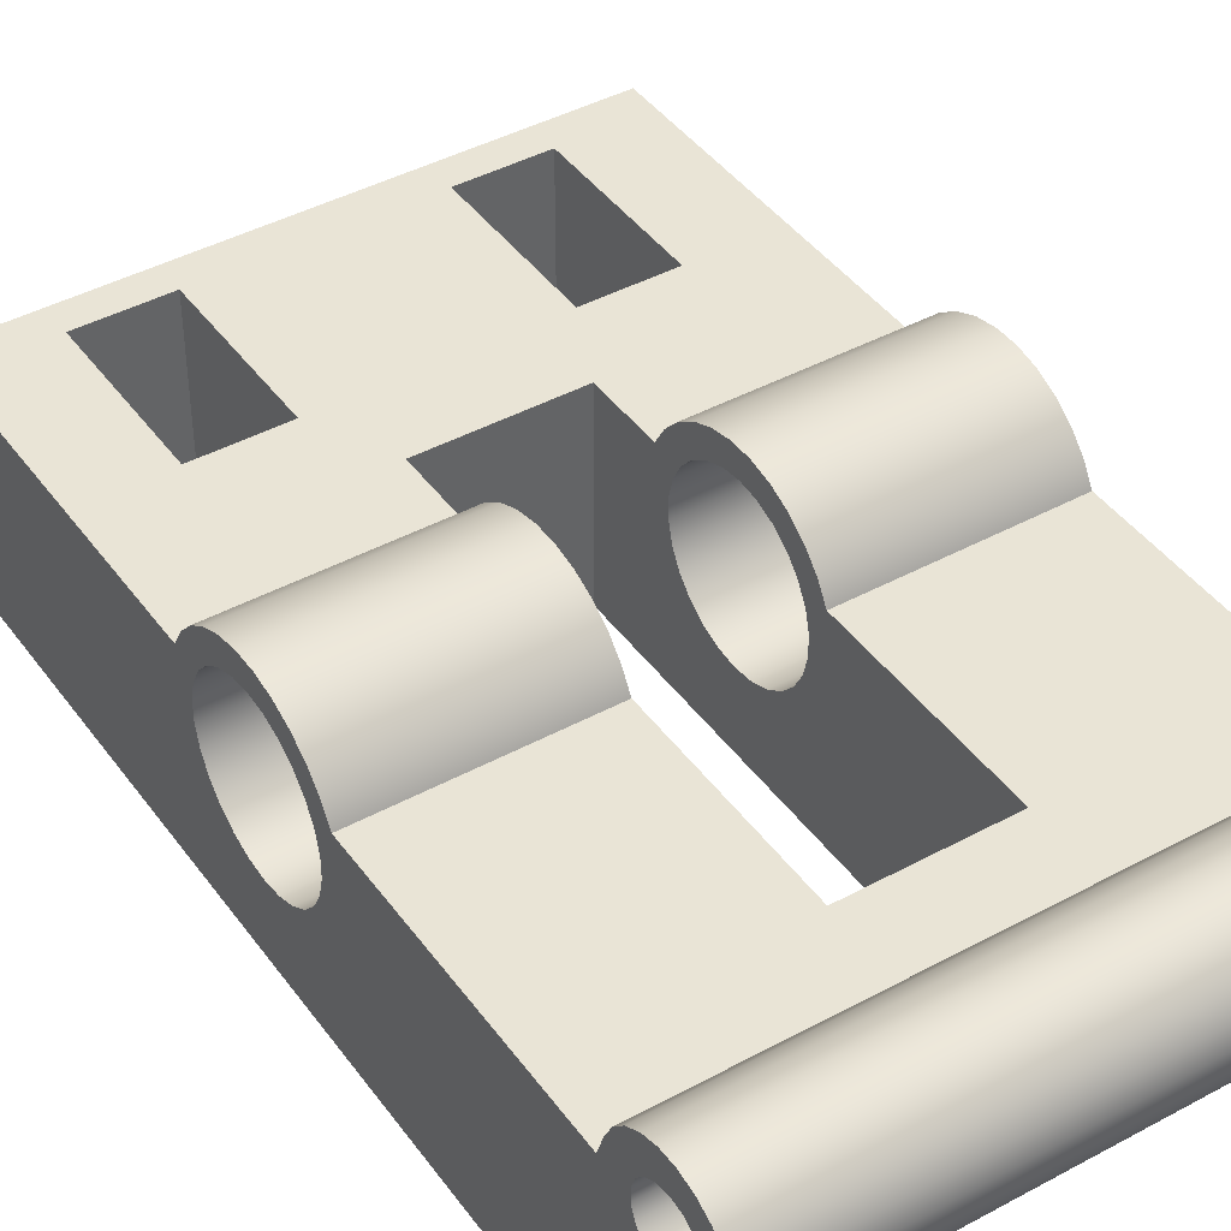
<metadata>
{"format":"obj","ext":"obj","renderer":"f3d","projection":"perspective","resolution":1024,"background":"white","views":[{"elev":42.5,"azim":-33.0,"up":"+Z"}]}
</metadata>
<code>
v 0 -0.35 1.185
v 0 -0.2867 1.174
v 0 -0.2311 1.142
v 0 -0.1898 1.092
v 0 -0.1678 1.032
v 0 -0.1678 0.9679
v 0 -0.1898 0.9075
v 0 -0.2311 0.8583
v 0 -0.2867 0.8262
v 0 -0.35 0.815
v 0 -0.4133 0.8262
v 0 -0.4689 0.8583
v 0 -0.5102 0.9075
v 0 -0.5322 0.9679
v 0 -0.5322 1.032
v 0 -0.5102 1.092
v 0 -0.4689 1.142
v 0 -0.4133 1.174
v 2.8 -0.35 1.185
v 2.8 -0.4133 1.174
v 2.8 -0.4689 1.142
v 2.8 -0.5102 1.092
v 2.8 -0.5322 1.032
v 2.8 -0.5322 0.9679
v 2.8 -0.5102 0.9075
v 2.8 -0.4689 0.8583
v 2.8 -0.4133 0.8262
v 2.8 -0.35 0.815
v 2.8 -0.2867 0.8262
v 2.8 -0.2311 0.8583
v 2.8 -0.1898 0.9075
v 2.8 -0.1678 0.9679
v 2.8 -0.1678 1.032
v 2.8 -0.1898 1.092
v 2.8 -0.2311 1.142
v 2.8 -0.2867 1.174
v 0 -0.35 1.185
v 2.8 -0.35 1.185
v 2.8 -0.03886 1.11
v 2.8 0 1
v 0 0 1
v 0 -0.03886 1.11
v 2.8 -0.612 0.7994
v 2.8 -0.6555 0.8753
v 2.8 -0.6776 0.9599
v 2.8 -0.6766 1.047
v 2.8 -0.6527 1.131
v 2.8 -0.6075 1.206
v 2.8 -0.5443 1.267
v 2.8 -0.4674 1.308
v 2.8 -0.3822 1.328
v 2.8 -0.2948 1.325
v 2.8 -0.2113 1.299
v 2.8 -0.1375 1.253
v 2.8 -0.07867 1.188
v 2.8 -0.03886 1.11
v 0 -0.03886 1.11
v 0 -0.07867 1.188
v 0 -0.1375 1.253
v 0 -0.2113 1.299
v 0 -0.2948 1.325
v 0 -0.3822 1.328
v 0 -0.4674 1.308
v 0 -0.5443 1.267
v 0 -0.6075 1.206
v 0 -0.6527 1.131
v 0 -0.6766 1.047
v 0 -0.6776 0.9599
v 0 -0.6555 0.8753
v 0 -0.612 0.7994
v 2.8 0 0
v 2.8 -0.612 0.7994
v 0 -0.612 0.7994
v 0 0 0
v 0.42 3.12 0
v 0.42 3.94 0
v 0.42 3.94 1
v 0.42 3.12 1
v 0.85 3.12 0
v 0.42 3.12 0
v 0.42 3.12 1
v 0.85 3.12 1
v 0.85 3.94 0
v 0.85 3.12 0
v 0.85 3.12 1
v 0.85 3.94 1
v 0.42 3.94 0
v 0.85 3.94 0
v 0.85 3.94 1
v 0.42 3.94 1
v 1.93 3.12 0
v 1.93 3.94 0
v 1.93 3.94 1
v 1.93 3.12 1
v 2.36 3.12 0
v 1.93 3.12 0
v 1.93 3.12 1
v 2.36 3.12 1
v 2.36 3.94 0
v 2.36 3.12 0
v 2.36 3.12 1
v 2.36 3.94 1
v 1.93 3.94 0
v 2.36 3.94 0
v 2.36 3.94 1
v 1.93 3.94 1
v 1.76 2.75 1
v 1.04 2.75 1
v 1.04 2.75 0
v 1.76 2.75 0
v 1.04 1.418 1
v 1.04 0.4 1
v 1.04 0.4 0
v 1.04 2.75 0
v 1.04 2.75 1
v 1.04 2.382 1
v 1.04 2.326 1.095
v 1.04 2.252 1.176
v 1.04 2.163 1.24
v 1.04 2.063 1.284
v 1.04 1.955 1.307
v 1.04 1.845 1.307
v 1.04 1.737 1.284
v 1.04 1.637 1.24
v 1.04 1.548 1.176
v 1.04 1.474 1.095
v 1.04 1.9 1.18
v 1.04 1.996 1.168
v 1.04 2.086 1.134
v 1.04 2.165 1.079
v 1.04 2.229 1.007
v 1.04 2.274 0.9218
v 1.04 2.297 0.8282
v 1.04 2.297 0.7318
v 1.04 2.274 0.6382
v 1.04 2.229 0.5528
v 1.04 2.165 0.4806
v 1.04 2.086 0.4258
v 1.04 1.996 0.3916
v 1.04 1.9 0.38
v 1.04 1.804 0.3916
v 1.04 1.714 0.4258
v 1.04 1.635 0.4806
v 1.04 1.571 0.5528
v 1.04 1.526 0.6382
v 1.04 1.503 0.7318
v 1.04 1.503 0.8282
v 1.04 1.526 0.9218
v 1.04 1.571 1.007
v 1.04 1.635 1.079
v 1.04 1.714 1.134
v 1.04 1.804 1.168
v 1.04 0.4 1
v 1.76 0.4 1
v 1.76 0.4 0
v 1.04 0.4 0
v 1.76 0.4 1
v 1.76 1.418 1
v 1.76 1.474 1.095
v 1.76 1.548 1.176
v 1.76 1.637 1.24
v 1.76 1.737 1.284
v 1.76 1.845 1.307
v 1.76 1.955 1.307
v 1.76 2.063 1.284
v 1.76 2.163 1.24
v 1.76 2.252 1.176
v 1.76 2.326 1.095
v 1.76 2.382 1
v 1.76 2.75 1
v 1.76 2.75 0
v 1.76 0.4 0
v 1.76 1.9 1.18
v 1.76 1.804 1.168
v 1.76 1.714 1.134
v 1.76 1.635 1.079
v 1.76 1.571 1.007
v 1.76 1.526 0.9218
v 1.76 1.503 0.8282
v 1.76 1.503 0.7318
v 1.76 1.526 0.6382
v 1.76 1.571 0.5528
v 1.76 1.635 0.4806
v 1.76 1.714 0.4258
v 1.76 1.804 0.3916
v 1.76 1.9 0.38
v 1.76 1.996 0.3916
v 1.76 2.086 0.4258
v 1.76 2.165 0.4806
v 1.76 2.229 0.5528
v 1.76 2.274 0.6382
v 1.76 2.297 0.7318
v 1.76 2.297 0.8282
v 1.76 2.274 0.9218
v 1.76 2.229 1.007
v 1.76 2.165 1.079
v 1.76 2.086 1.134
v 1.76 1.996 1.168
v 0.85 3.94 1
v 0.85 3.12 1
v 0.42 3.12 1
v 0.42 3.94 1
v 2.36 3.94 1
v 2.36 3.12 1
v 1.93 3.12 1
v 1.93 3.94 1
v 1.04 2.382 1
v 1.04 2.75 1
v 1.76 2.75 1
v 1.76 2.382 1
v 2.8 2.382 1
v 2.8 4.1 1
v 0 4.1 1
v 0 2.382 1
v 1.76 2.382 1
v 1.76 2.326 1.095
v 1.76 2.252 1.176
v 1.76 2.163 1.24
v 1.76 2.063 1.284
v 1.76 1.955 1.307
v 1.76 1.845 1.307
v 1.76 1.737 1.284
v 1.76 1.637 1.24
v 1.76 1.548 1.176
v 1.76 1.474 1.095
v 1.76 1.418 1
v 2.8 1.418 1
v 2.8 1.474 1.095
v 2.8 1.548 1.176
v 2.8 1.637 1.24
v 2.8 1.737 1.284
v 2.8 1.845 1.307
v 2.8 1.955 1.307
v 2.8 2.063 1.284
v 2.8 2.163 1.24
v 2.8 2.252 1.176
v 2.8 2.326 1.095
v 2.8 2.382 1
v 1.04 1.418 1
v 1.04 1.474 1.095
v 1.04 1.548 1.176
v 1.04 1.637 1.24
v 1.04 1.737 1.284
v 1.04 1.845 1.307
v 1.04 1.955 1.307
v 1.04 2.063 1.284
v 1.04 2.163 1.24
v 1.04 2.252 1.176
v 1.04 2.326 1.095
v 1.04 2.382 1
v 0 2.382 1
v 0 2.326 1.095
v 0 2.252 1.176
v 0 2.163 1.24
v 0 2.063 1.284
v 0 1.955 1.307
v 0 1.845 1.307
v 0 1.737 1.284
v 0 1.637 1.24
v 0 1.548 1.176
v 0 1.474 1.095
v 0 1.418 1
v 2.8 1.9 1.18
v 2.8 1.804 1.168
v 2.8 1.714 1.134
v 2.8 1.635 1.079
v 2.8 1.571 1.007
v 2.8 1.526 0.9218
v 2.8 1.503 0.8282
v 2.8 1.503 0.7318
v 2.8 1.526 0.6382
v 2.8 1.571 0.5528
v 2.8 1.635 0.4806
v 2.8 1.714 0.4258
v 2.8 1.804 0.3916
v 2.8 1.9 0.38
v 2.8 1.996 0.3916
v 2.8 2.086 0.4258
v 2.8 2.165 0.4806
v 2.8 2.229 0.5528
v 2.8 2.274 0.6382
v 2.8 2.297 0.7318
v 2.8 2.297 0.8282
v 2.8 2.274 0.9218
v 2.8 2.229 1.007
v 2.8 2.165 1.079
v 2.8 2.086 1.134
v 2.8 1.996 1.168
v 1.76 1.9 1.18
v 1.76 1.996 1.168
v 1.76 2.086 1.134
v 1.76 2.165 1.079
v 1.76 2.229 1.007
v 1.76 2.274 0.9218
v 1.76 2.297 0.8282
v 1.76 2.297 0.7318
v 1.76 2.274 0.6382
v 1.76 2.229 0.5528
v 1.76 2.165 0.4806
v 1.76 2.086 0.4258
v 1.76 1.996 0.3916
v 1.76 1.9 0.38
v 1.76 1.804 0.3916
v 1.76 1.714 0.4258
v 1.76 1.635 0.4806
v 1.76 1.571 0.5528
v 1.76 1.526 0.6382
v 1.76 1.503 0.7318
v 1.76 1.503 0.8282
v 1.76 1.526 0.9218
v 1.76 1.571 1.007
v 1.76 1.635 1.079
v 1.76 1.714 1.134
v 1.76 1.804 1.168
v 1.76 1.9 1.18
v 2.8 1.9 1.18
v 1.04 1.9 1.18
v 1.04 1.804 1.168
v 1.04 1.714 1.134
v 1.04 1.635 1.079
v 1.04 1.571 1.007
v 1.04 1.526 0.9218
v 1.04 1.503 0.8282
v 1.04 1.503 0.7318
v 1.04 1.526 0.6382
v 1.04 1.571 0.5528
v 1.04 1.635 0.4806
v 1.04 1.714 0.4258
v 1.04 1.804 0.3916
v 1.04 1.9 0.38
v 1.04 1.996 0.3916
v 1.04 2.086 0.4258
v 1.04 2.165 0.4806
v 1.04 2.229 0.5528
v 1.04 2.274 0.6382
v 1.04 2.297 0.7318
v 1.04 2.297 0.8282
v 1.04 2.274 0.9218
v 1.04 2.229 1.007
v 1.04 2.165 1.079
v 1.04 2.086 1.134
v 1.04 1.996 1.168
v 0 1.9 1.18
v 0 1.996 1.168
v 0 2.086 1.134
v 0 2.165 1.079
v 0 2.229 1.007
v 0 2.274 0.9218
v 0 2.297 0.8282
v 0 2.297 0.7318
v 0 2.274 0.6382
v 0 2.229 0.5528
v 0 2.165 0.4806
v 0 2.086 0.4258
v 0 1.996 0.3916
v 0 1.9 0.38
v 0 1.804 0.3916
v 0 1.714 0.4258
v 0 1.635 0.4806
v 0 1.571 0.5528
v 0 1.526 0.6382
v 0 1.503 0.7318
v 0 1.503 0.8282
v 0 1.526 0.9218
v 0 1.571 1.007
v 0 1.635 1.079
v 0 1.714 1.134
v 0 1.804 1.168
v 0 1.9 1.18
v 1.04 1.9 1.18
v 2.8 -0.35 1.185
v 2.8 -0.2867 1.174
v 2.8 -0.2311 1.142
v 2.8 -0.1898 1.092
v 2.8 -0.1678 1.032
v 2.8 -0.1678 0.9679
v 2.8 -0.1898 0.9075
v 2.8 -0.2311 0.8583
v 2.8 -0.2867 0.8262
v 2.8 -0.35 0.815
v 2.8 -0.4133 0.8262
v 2.8 -0.4689 0.8583
v 2.8 -0.5102 0.9075
v 2.8 -0.5322 0.9679
v 2.8 -0.5322 1.032
v 2.8 -0.5102 1.092
v 2.8 -0.4689 1.142
v 2.8 -0.4133 1.174
v 2.8 1.9 1.18
v 2.8 1.996 1.168
v 2.8 2.086 1.134
v 2.8 2.165 1.079
v 2.8 2.229 1.007
v 2.8 2.274 0.9218
v 2.8 2.297 0.8282
v 2.8 2.297 0.7318
v 2.8 2.274 0.6382
v 2.8 2.229 0.5528
v 2.8 2.165 0.4806
v 2.8 2.086 0.4258
v 2.8 1.996 0.3916
v 2.8 1.9 0.38
v 2.8 1.804 0.3916
v 2.8 1.714 0.4258
v 2.8 1.635 0.4806
v 2.8 1.571 0.5528
v 2.8 1.526 0.6382
v 2.8 1.503 0.7318
v 2.8 1.503 0.8282
v 2.8 1.526 0.9218
v 2.8 1.571 1.007
v 2.8 1.635 1.079
v 2.8 1.714 1.134
v 2.8 1.804 1.168
v 2.8 1.418 1
v 2.8 0 1
v 2.8 -0.03886 1.11
v 2.8 -0.07867 1.188
v 2.8 -0.1375 1.253
v 2.8 -0.2113 1.299
v 2.8 -0.2948 1.325
v 2.8 -0.3822 1.328
v 2.8 -0.4674 1.308
v 2.8 -0.5443 1.267
v 2.8 -0.6075 1.206
v 2.8 -0.6527 1.131
v 2.8 -0.6766 1.047
v 2.8 -0.6776 0.9599
v 2.8 -0.6555 0.8753
v 2.8 -0.612 0.7994
v 2.8 0 0
v 2.8 4.8 0
v 2.8 4.8 0.3
v 2.8 4.1 0.3
v 2.8 4.1 1
v 2.8 2.382 1
v 2.8 2.326 1.095
v 2.8 2.252 1.176
v 2.8 2.163 1.24
v 2.8 2.063 1.284
v 2.8 1.955 1.307
v 2.8 1.845 1.307
v 2.8 1.737 1.284
v 2.8 1.637 1.24
v 2.8 1.548 1.176
v 2.8 1.474 1.095
v 1.04 0.4 1
v 1.04 1.418 1
v 0 1.418 1
v 0 0 1
v 2.8 0 1
v 2.8 1.418 1
v 1.76 1.418 1
v 1.76 0.4 1
v 2.8 4.1 1
v 2.8 4.1 0.3
v 0 4.1 0.3
v 0 4.1 1
v 2.8 4.1 0.3
v 2.8 4.8 0.3
v 0 4.8 0.3
v 0 4.1 0.3
v 0 -0.35 1.185
v 0 -0.4133 1.174
v 0 -0.4689 1.142
v 0 -0.5102 1.092
v 0 -0.5322 1.032
v 0 -0.5322 0.9679
v 0 -0.5102 0.9075
v 0 -0.4689 0.8583
v 0 -0.4133 0.8262
v 0 -0.35 0.815
v 0 -0.2867 0.8262
v 0 -0.2311 0.8583
v 0 -0.1898 0.9075
v 0 -0.1678 0.9679
v 0 -0.1678 1.032
v 0 -0.1898 1.092
v 0 -0.2311 1.142
v 0 -0.2867 1.174
v 0 1.9 1.18
v 0 1.804 1.168
v 0 1.714 1.134
v 0 1.635 1.079
v 0 1.571 1.007
v 0 1.526 0.9218
v 0 1.503 0.8282
v 0 1.503 0.7318
v 0 1.526 0.6382
v 0 1.571 0.5528
v 0 1.635 0.4806
v 0 1.714 0.4258
v 0 1.804 0.3916
v 0 1.9 0.38
v 0 1.996 0.3916
v 0 2.086 0.4258
v 0 2.165 0.4806
v 0 2.229 0.5528
v 0 2.274 0.6382
v 0 2.297 0.7318
v 0 2.297 0.8282
v 0 2.274 0.9218
v 0 2.229 1.007
v 0 2.165 1.079
v 0 2.086 1.134
v 0 1.996 1.168
v 0 1.418 1
v 0 1.474 1.095
v 0 1.548 1.176
v 0 1.637 1.24
v 0 1.737 1.284
v 0 1.845 1.307
v 0 1.955 1.307
v 0 2.063 1.284
v 0 2.163 1.24
v 0 2.252 1.176
v 0 2.326 1.095
v 0 2.382 1
v 0 4.1 1
v 0 4.1 0.3
v 0 4.8 0.3
v 0 4.8 0
v 0 0 0
v 0 -0.612 0.7994
v 0 -0.6555 0.8753
v 0 -0.6776 0.9599
v 0 -0.6766 1.047
v 0 -0.6527 1.131
v 0 -0.6075 1.206
v 0 -0.5443 1.267
v 0 -0.4674 1.308
v 0 -0.3822 1.328
v 0 -0.2948 1.325
v 0 -0.2113 1.299
v 0 -0.1375 1.253
v 0 -0.07867 1.188
v 0 -0.03886 1.11
v 0 0 1
v 0 4.8 0.3
v 2.8 4.8 0.3
v 2.8 4.8 0
v 0 4.8 0
v 0.85 3.12 0
v 0.85 3.94 0
v 0.42 3.94 0
v 0.42 3.12 0
v 2.36 3.12 0
v 2.36 3.94 0
v 1.93 3.94 0
v 1.93 3.12 0
v 1.04 0.4 0
v 1.76 0.4 0
v 1.76 2.75 0
v 1.04 2.75 0
v 0 0 0
v 0 4.8 0
v 2.8 4.8 0
v 2.8 0 0
g 8a880e58-e2f5-11ea-b2f1-54bf646e7e1f
f 2 36 1
f 1 36 38
f 37 19 18
f 18 19 20
f 18 20 17
f 17 20 21
f 17 21 16
f 16 21 22
f 16 22 15
f 15 22 23
f 15 23 14
f 14 23 24
f 14 24 13
f 13 24 25
f 13 25 12
f 12 25 26
f 12 26 11
f 11 26 27
f 11 27 10
f 10 27 28
f 10 28 9
f 9 28 29
f 9 29 8
f 8 29 30
f 8 30 7
f 7 30 31
f 7 31 6
f 6 31 32
f 6 32 5
f 5 32 33
f 5 33 4
f 4 33 34
f 4 34 3
f 3 34 35
f 3 35 2
f 2 35 36
g 8a8a0a38-e2f5-11ea-a2e5-54bf646e7e1f
f 39 40 42
f 42 40 41
g 8a8bdee2-e2f5-11ea-b0af-54bf646e7e1f
f 70 43 69
f 69 43 44
f 69 44 68
f 68 44 45
f 68 45 67
f 67 45 46
f 67 46 66
f 66 46 47
f 66 47 65
f 65 47 48
f 65 48 64
f 64 48 49
f 64 49 63
f 63 49 50
f 63 50 62
f 62 50 51
f 62 51 61
f 61 51 52
f 61 52 60
f 60 52 53
f 60 53 59
f 59 53 54
f 59 54 58
f 58 54 55
f 58 55 57
f 57 55 56
g 8a8d658a-e2f5-11ea-82c7-54bf646e7e1f
f 71 72 74
f 74 72 73
g 8a18f968-e2f5-11ea-b71d-54bf646e7e1f
f 75 76 78
f 78 76 77
g 8a1a58f6-e2f5-11ea-8448-54bf646e7e1f
f 79 80 82
f 82 80 81
g 8a1bb8a4-e2f5-11ea-99d0-54bf646e7e1f
f 83 84 86
f 86 84 85
g 8a1d1826-e2f5-11ea-8b83-54bf646e7e1f
f 87 88 90
f 90 88 89
g 8a1e77a8-e2f5-11ea-bae0-54bf646e7e1f
f 91 92 94
f 94 92 93
g 8a1fb036-e2f5-11ea-b1cb-54bf646e7e1f
f 95 96 98
f 98 96 97
g 8a20e8be-e2f5-11ea-8224-54bf646e7e1f
f 99 100 102
f 102 100 101
g 8a224842-e2f5-11ea-921b-54bf646e7e1f
f 103 104 106
f 106 104 105
g 89a291b4-e2f5-11ea-b86d-54bf646e7e1f
f 107 108 110
f 110 108 109
g 89a3a31a-e2f5-11ea-b4b9-54bf646e7e1f
f 112 147 111
f 111 147 148
f 111 148 149
f 113 145 112
f 112 145 146
f 112 146 147
f 114 140 113
f 113 140 141
f 113 141 142
f 115 135 114
f 114 135 136
f 114 136 137
f 116 133 115
f 115 133 134
f 115 134 135
f 117 131 116
f 116 131 132
f 116 132 133
f 131 117 130
f 130 117 118
f 130 118 129
f 129 118 119
f 129 119 128
f 128 119 120
f 128 120 127
f 127 120 121
f 127 121 122
f 122 123 127
f 127 123 152
f 152 123 124
f 152 124 151
f 151 124 125
f 151 125 150
f 150 125 126
f 150 126 149
f 149 126 111
f 137 138 114
f 114 138 139
f 114 139 140
f 142 143 113
f 113 143 144
f 113 144 145
g 89a52992-e2f5-11ea-9de0-54bf646e7e1f
f 153 154 156
f 156 154 155
g 89a63ae8-e2f5-11ea-99c6-54bf646e7e1f
f 158 179 157
f 157 179 180
f 157 180 181
f 159 177 158
f 158 177 178
f 158 178 179
f 177 159 176
f 176 159 160
f 176 160 175
f 175 160 161
f 175 161 174
f 174 161 162
f 174 162 173
f 173 162 163
f 173 163 164
f 164 165 173
f 173 165 198
f 198 165 166
f 198 166 197
f 197 166 167
f 197 167 196
f 196 167 168
f 196 168 195
f 195 168 169
f 195 169 194
f 194 169 193
f 193 169 170
f 193 170 192
f 192 170 191
f 191 170 171
f 191 171 190
f 190 171 189
f 189 171 188
f 188 171 187
f 187 171 186
f 186 171 172
f 186 172 185
f 185 172 184
f 184 172 183
f 183 172 182
f 182 172 181
f 181 172 157
g 891b60b6-e2f5-11ea-b589-54bf646e7e1f
f 200 205 199
f 199 205 206
f 199 206 213
f 213 206 212
f 212 206 203
f 212 203 204
f 205 200 208
f 208 200 201
f 208 201 214
f 214 201 213
f 213 201 202
f 213 202 199
f 205 209 204
f 204 209 211
f 204 211 212
f 207 208 214
f 208 209 205
f 209 210 211
g 8918a1dc-e2f5-11ea-8566-54bf646e7e1f
f 238 215 237
f 237 215 216
f 237 216 236
f 236 216 217
f 236 217 235
f 235 217 218
f 235 218 234
f 234 218 219
f 234 219 233
f 233 219 220
f 233 220 232
f 232 220 221
f 232 221 231
f 231 221 222
f 231 222 230
f 230 222 223
f 230 223 229
f 229 223 224
f 229 224 228
f 228 224 225
f 228 225 227
f 227 225 226
g 89a7c18a-e2f5-11ea-b558-54bf646e7e1f
f 262 239 261
f 261 239 240
f 261 240 260
f 260 240 241
f 260 241 259
f 259 241 242
f 259 242 258
f 258 242 243
f 258 243 257
f 257 243 244
f 257 244 256
f 256 244 245
f 256 245 255
f 255 245 246
f 255 246 254
f 254 246 247
f 254 247 253
f 253 247 248
f 253 248 252
f 252 248 249
f 252 249 251
f 251 249 250
g 8917b79c-e2f5-11ea-bab0-54bf646e7e1f
f 264 314 263
f 263 314 315
f 316 289 288
f 288 289 290
f 288 290 287
f 287 290 291
f 287 291 286
f 286 291 292
f 286 292 285
f 285 292 293
f 285 293 284
f 284 293 294
f 284 294 283
f 283 294 295
f 283 295 282
f 282 295 296
f 282 296 281
f 281 296 297
f 281 297 280
f 280 297 298
f 280 298 279
f 279 298 299
f 279 299 278
f 278 299 300
f 278 300 277
f 277 300 301
f 277 301 276
f 276 301 302
f 276 302 275
f 275 302 303
f 275 303 274
f 274 303 304
f 274 304 273
f 273 304 305
f 273 305 272
f 272 305 306
f 272 306 271
f 271 306 307
f 271 307 270
f 270 307 308
f 270 308 269
f 269 308 309
f 269 309 268
f 268 309 310
f 268 310 267
f 267 310 311
f 267 311 266
f 266 311 312
f 266 312 265
f 265 312 313
f 265 313 264
f 264 313 314
g 1ea2f6a0-6dd1-3385-84be-373459022618
f 318 368 317
f 317 368 369
f 370 343 342
f 342 343 344
f 342 344 341
f 341 344 345
f 341 345 340
f 340 345 346
f 340 346 339
f 339 346 347
f 339 347 338
f 338 347 348
f 338 348 337
f 337 348 349
f 337 349 336
f 336 349 350
f 336 350 335
f 335 350 351
f 335 351 334
f 334 351 352
f 334 352 333
f 333 352 353
f 333 353 332
f 332 353 354
f 332 354 331
f 331 354 355
f 331 355 330
f 330 355 356
f 330 356 329
f 329 356 357
f 329 357 328
f 328 357 358
f 328 358 327
f 327 358 359
f 327 359 326
f 326 359 360
f 326 360 325
f 325 360 361
f 325 361 324
f 324 361 362
f 324 362 323
f 323 362 363
f 323 363 322
f 322 363 364
f 322 364 321
f 321 364 365
f 321 365 320
f 320 365 366
f 320 366 319
f 319 366 367
f 319 367 318
f 318 367 368
g 88af8058-e2f5-11ea-88b4-54bf646e7e1f
f 372 419 371
f 371 419 424
f 371 424 425
f 419 372 418
f 418 372 373
f 418 373 417
f 417 373 374
f 417 374 375
f 417 375 416
f 416 375 376
f 416 376 377
f 416 377 409
f 409 377 378
f 409 378 408
f 408 378 379
f 408 379 407
f 407 379 380
f 407 380 406
f 406 380 405
f 405 380 431
f 405 431 404
f 404 431 403
f 403 431 402
f 402 431 432
f 402 432 434
f 434 432 433
f 431 380 430
f 430 380 381
f 430 381 382
f 430 382 429
f 429 382 383
f 429 383 428
f 428 383 384
f 428 384 385
f 428 385 427
f 427 385 386
f 427 386 426
f 426 386 387
f 426 387 425
f 425 387 388
f 425 388 371
f 390 439 389
f 389 439 440
f 389 440 443
f 443 440 442
f 442 440 441
f 439 390 438
f 438 390 391
f 438 391 437
f 437 391 392
f 437 392 393
f 437 393 436
f 436 393 394
f 436 394 435
f 435 394 395
f 435 395 396
f 396 397 435
f 435 397 434
f 434 397 398
f 434 398 399
f 399 400 434
f 434 400 401
f 434 401 402
f 409 410 416
f 416 410 415
f 415 410 411
f 415 411 446
f 446 411 412
f 446 412 413
f 446 413 445
f 445 413 414
f 445 414 444
f 444 414 389
f 444 389 443
f 419 420 424
f 424 420 423
f 423 420 421
f 423 421 422
g 88b06aae-e2f5-11ea-9ba9-54bf646e7e1f
f 448 449 447
f 447 449 450
f 447 450 451
f 447 451 454
f 454 451 452
f 454 452 453
g 88de7f36-e2f5-11ea-a646-54bf646e7e1f
f 455 456 458
f 458 456 457
g 88def454-e2f5-11ea-bf3c-54bf646e7e1f
f 459 460 462
f 462 460 461
g 88b01c98-e2f5-11ea-8b15-54bf646e7e1f
f 464 529 463
f 463 529 530
f 463 530 535
f 535 530 534
f 534 530 531
f 534 531 533
f 533 531 532
f 464 465 529
f 529 465 528
f 528 465 466
f 528 466 527
f 527 466 467
f 527 467 526
f 526 467 468
f 526 468 469
f 526 469 525
f 525 469 470
f 525 470 524
f 524 470 471
f 524 471 472
f 473 489 472
f 472 489 490
f 472 490 491
f 489 473 488
f 488 473 474
f 488 474 487
f 487 474 475
f 487 475 538
f 538 475 476
f 538 476 477
f 538 477 537
f 537 477 478
f 537 478 479
f 537 479 536
f 536 479 480
f 536 480 535
f 535 480 463
f 482 510 481
f 481 510 511
f 481 511 514
f 514 511 513
f 513 511 512
f 510 482 509
f 509 482 483
f 509 483 508
f 508 483 484
f 508 484 485
f 508 485 507
f 507 485 486
f 507 486 538
f 538 486 487
f 472 491 523
f 523 491 492
f 523 492 493
f 493 494 523
f 523 494 522
f 522 494 520
f 522 520 521
f 494 495 520
f 520 495 496
f 520 496 497
f 497 498 520
f 520 498 499
f 520 499 519
f 519 499 500
f 519 500 501
f 501 502 519
f 519 502 518
f 518 502 503
f 518 503 517
f 517 503 504
f 517 504 505
f 517 505 516
f 516 505 506
f 516 506 515
f 515 506 481
f 515 481 514
f 523 524 472
g 88af0b22-e2f5-11ea-afed-54bf646e7e1f
f 539 540 542
f 542 540 541
g 88b0dfe4-e2f5-11ea-bec6-54bf646e7e1f
f 544 549 543
f 543 549 554
f 543 554 546
f 546 554 551
f 546 551 555
f 555 551 552
f 555 552 558
f 558 552 547
f 558 547 557
f 557 547 548
f 557 548 549
f 549 544 556
f 556 544 545
f 556 545 546
f 549 550 554
f 554 550 553
f 553 550 547
f 553 547 552
f 555 556 546
f 556 557 549

</code>
